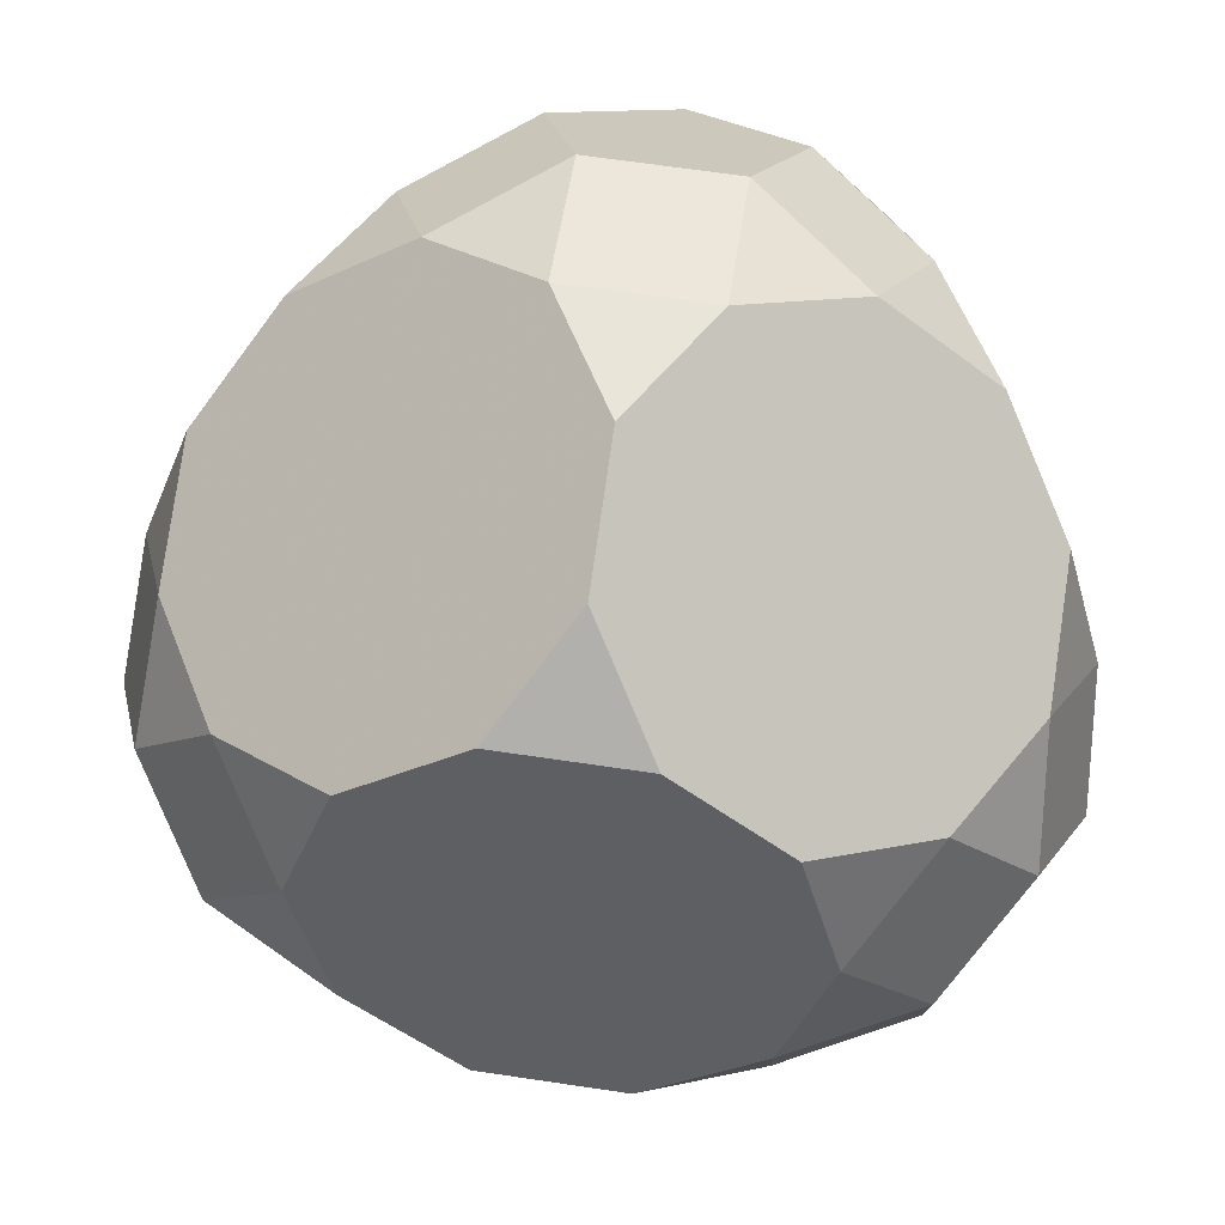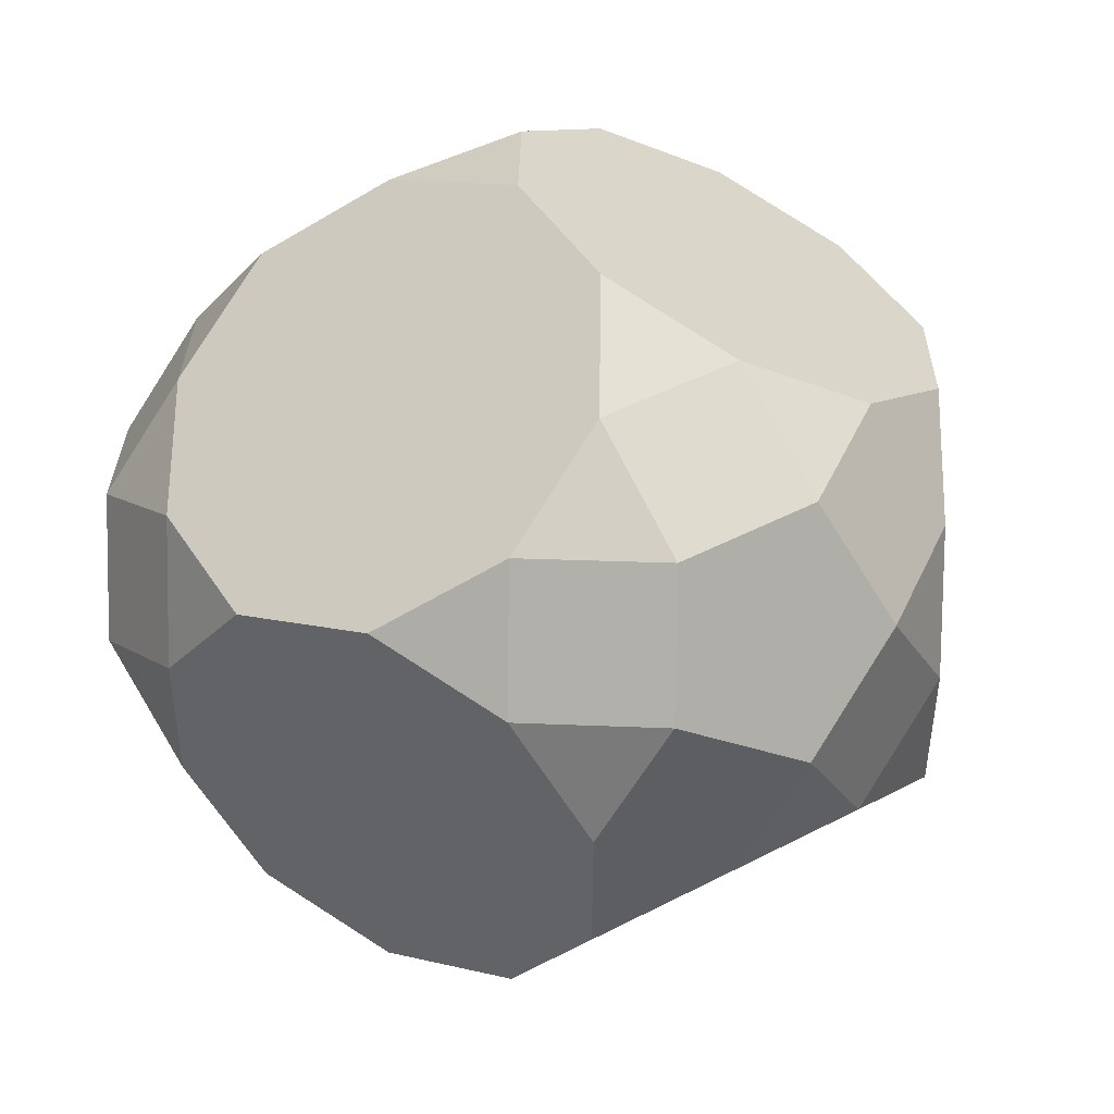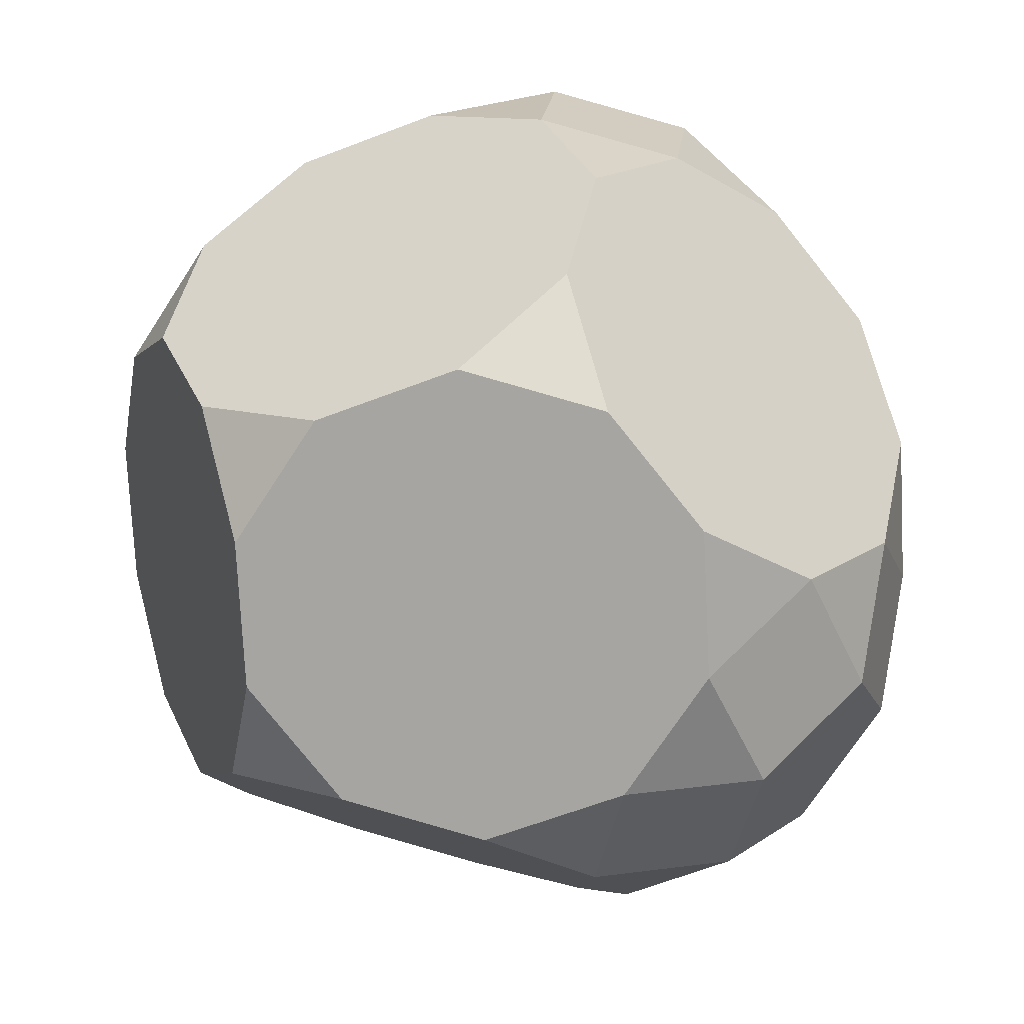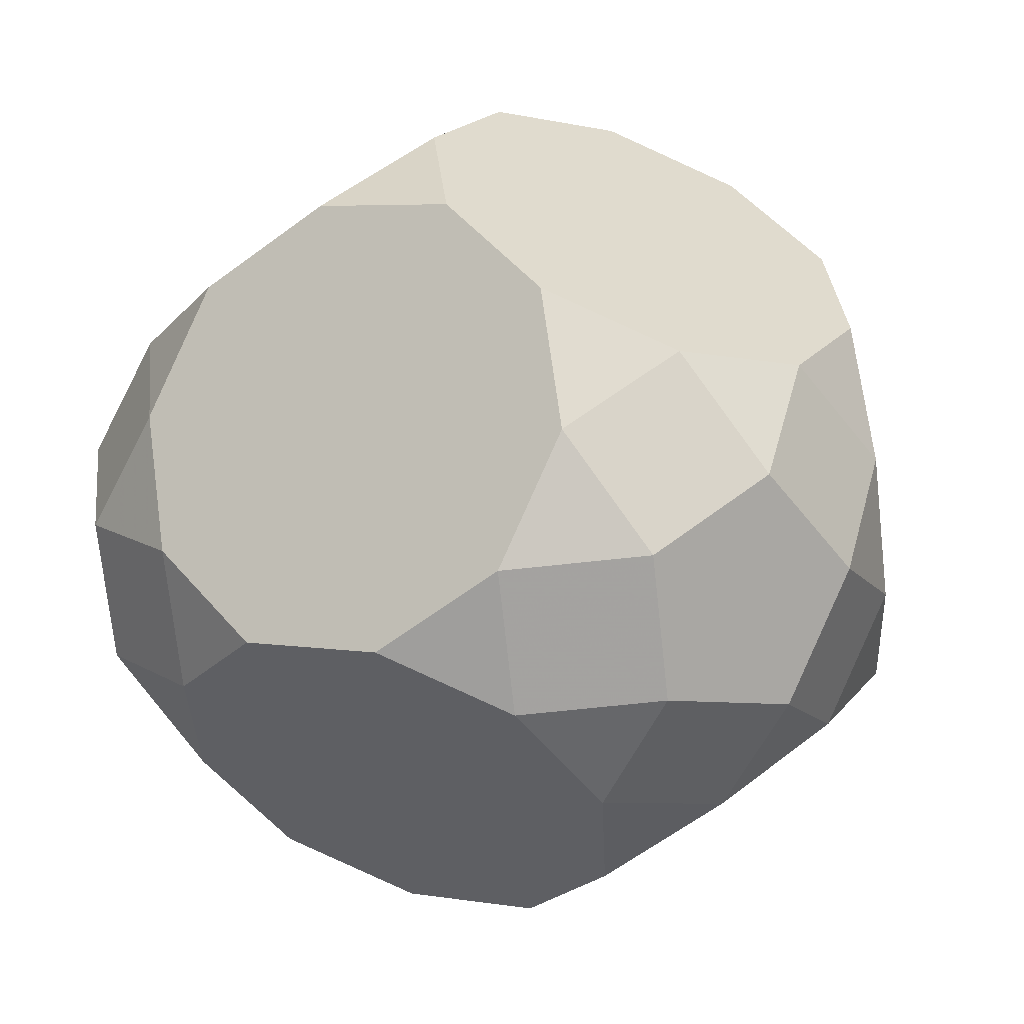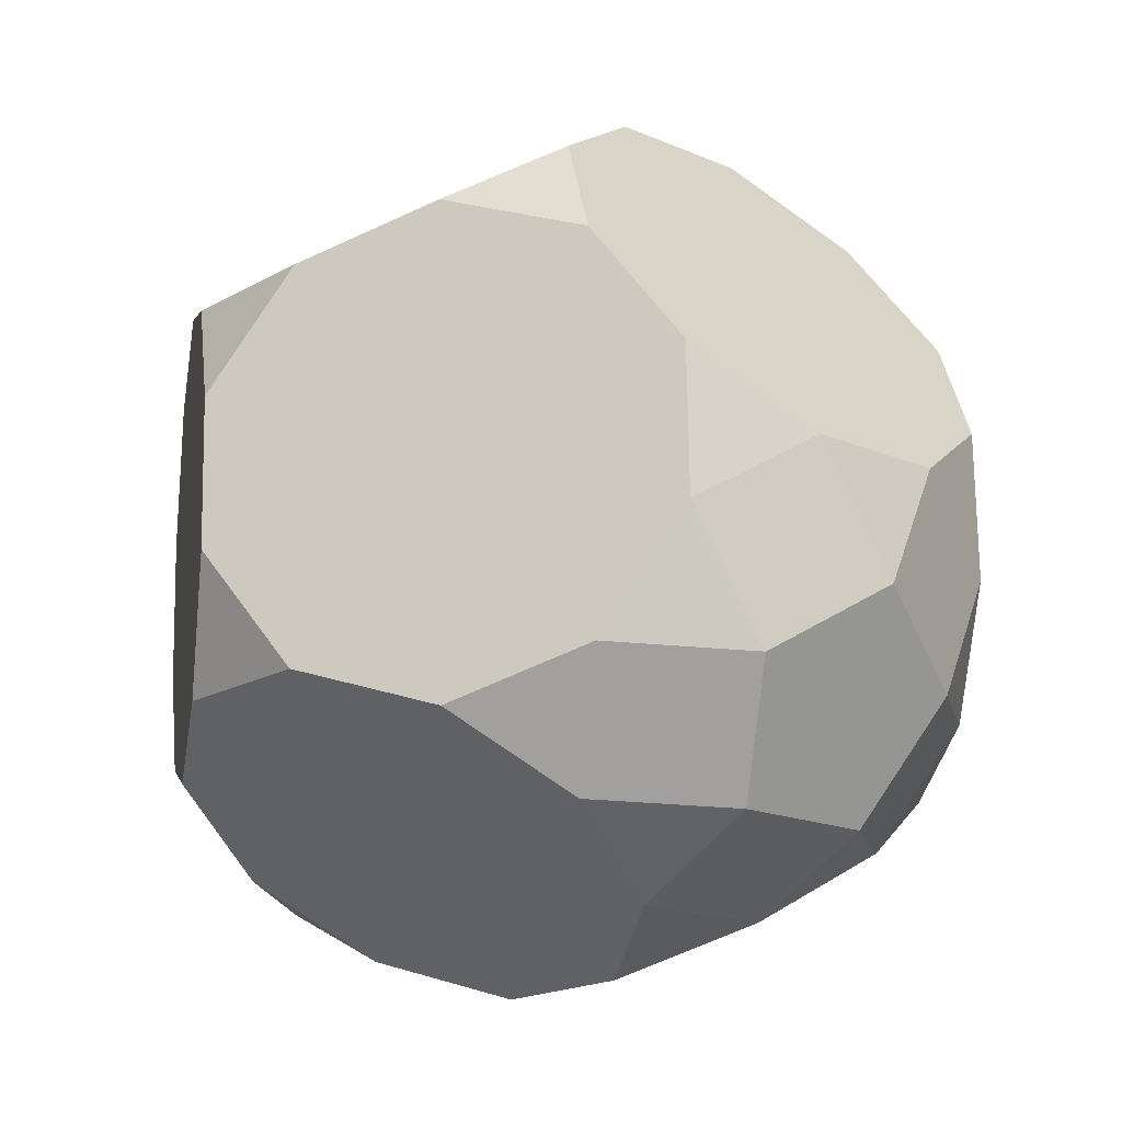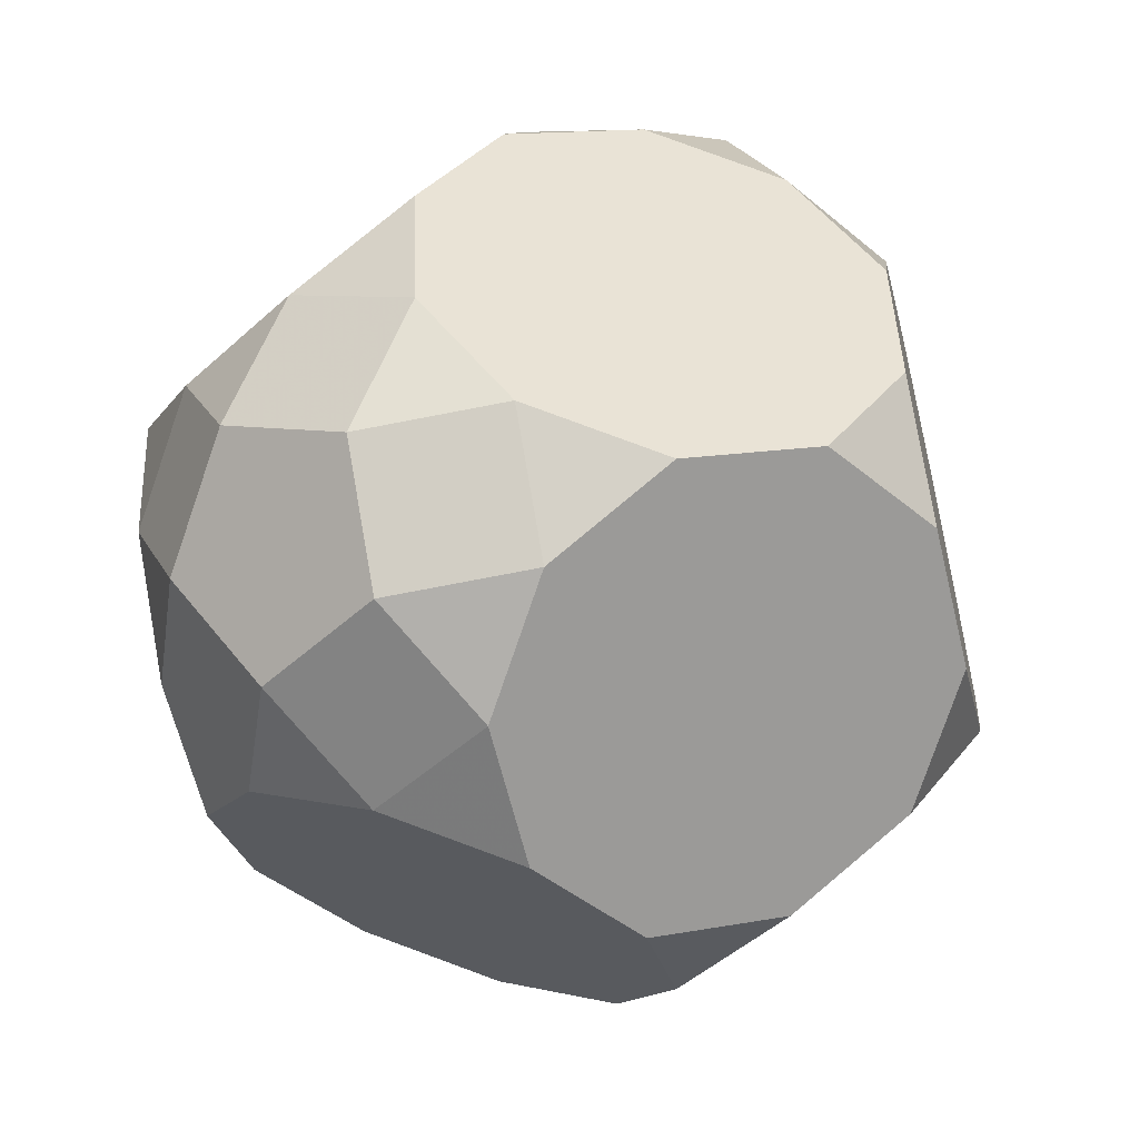
<metadata>
{"format":"obj","ext":"obj","renderer":"f3d","projection":"perspective","resolution":1024,"background":"white","views":[{"elev":-17.1,"azim":-98.5,"up":"+Y"},{"elev":-74.6,"azim":-51.5,"up":"+Z"},{"elev":25.4,"azim":116.4,"up":"+Y"},{"elev":76.1,"azim":-58.6,"up":"+Z"},{"elev":-6.6,"azim":127.6,"up":"+Y"},{"elev":67.1,"azim":58.6,"up":"+Z"}]}
</metadata>
<code>
v -0.9071 0.3223 0.06536
v -0.897 -0.2572 -0.1913
v -0.8518 0.3714 -0.2596
v -0.8032 0.4027 0.3716
v -0.8025 0.6321 0.1299
v -0.787 -0.5349 -0.04371
v -0.7473 0.6812 -0.195
v -0.7318 -0.4858 -0.3687
v -0.671 0.2807 0.6522
v -0.6586 0.5312 -0.4791
v -0.6548 -0.6569 0.2368
v -0.5799 0.5818 0.5423
v -0.5793 0.8112 0.3005
v -0.561 0.002949 0.7998
v -0.551 -0.5765 0.5431
v -0.5151 -0.3245 0.7581
v -0.5102 -0.5284 -0.6139
v -0.4899 0.8906 -0.2252
v -0.437 0.4886 -0.7243
v -0.4012 0.7407 -0.5093
v -0.386 0.971 0.08104
v -0.3857 -0.8052 0.3658
v -0.3225 0.7913 0.512
v -0.3176 -0.592 0.7805
v -0.317 -0.3686 -0.8334
v -0.2919 -0.1453 0.9288
v -0.2717 0.2599 -0.9017
v -0.2259 -0.0675 -0.9433
v -0.2069 -0.6464 -0.6858
v -0.1779 0.9198 -0.3387
v -0.1523 -0.8206 0.6032
v -0.1293 0.9511 0.2925
v -0.09434 -0.4128 0.9511
v -0.08243 -0.9232 0.2939
v -0.07405 1 -0.0324
v 0.002897 0.8291 0.5731
v 0.03152 0.142 -0.9735
v 0.03356 -0.1075 0.9898
v 0.06219 -0.7947 -0.5568
v 0.1391 -0.9657 0.04866
v 0.1475 0.9576 -0.2776
v 0.1731 -0.7828 0.6642
v 0.1944 -0.9167 -0.2763
v 0.2089 -0.5308 0.8792
v 0.243 -0.8854 0.3549
v 0.272 0.6808 0.702
v 0.291 0.1019 0.9596
v 0.3368 -0.2255 0.9179
v 0.3569 0.1798 -0.9125
v 0.3821 0.4031 0.8497
v 0.3876 -0.7569 -0.4958
v 0.4508 0.8396 -0.3495
v 0.4663 -0.7062 0.5256
v 0.5021 -0.4542 0.7406
v 0.5753 0.5628 0.6302
v 0.5802 0.3589 -0.7419
v -0.01895 -0.3266 -0.9765
v 0.6161 0.611 -0.5268
v 0.6261 0.03148 -0.7835
v 0.645 -0.5474 -0.526
v 0.2385 -0.1171 -1.007
v 0.7199 0.6913 -0.2206
v 0.7237 -0.4968 0.4953
v 0.7361 -0.2463 -0.6359
v 0.7969 0.5203 0.3849
v 0.09109 -0.6043 -0.8288
v 0.8521 0.5694 0.05997
v 0.8683 -0.3683 -0.3554
v 0.5076 -0.2654 -0.8777
v 0.9169 -0.337 0.2758
v 0.9621 0.2916 0.2076
v 0.4165 -0.5665 -0.7678
v 0.9721 -0.2879 -0.0491
v 1.008 -0.03584 0.1659
v -0.9429 0.07027 -0.1497
f 70 73 74
f 54 53 63
f 60 64 68
f 43 39 51
f 49 56 59
f 28 27 37
f 52 62 58
f 30 35 41
f 65 71 67
f 50 55 46
f 3 75 1
f 20 19 10
f 8 6 2
f 25 29 17
f 22 15 11
f 45 34 40
f 26 14 16
f 48 47 38
f 12 4 9
f 32 23 36
f 13 12 23
f 21 32 35
f 18 30 20
f 3 7 10
f 5 1 4
f 31 22 34
f 42 45 53
f 44 54 48
f 26 33 38
f 24 16 15
f 66 39 29
f 57 25 28
f 61 37 49
f 69 59 64
f 72 60 51
f 13 5 4 12
f 21 13 23 32
f 18 21 35 30
f 7 18 20 10
f 5 7 3 1
f 31 24 15 22
f 42 31 34 45
f 44 42 53 54
f 33 44 48 38
f 24 33 26 16
f 66 72 51 39
f 66 29 25 57
f 57 28 37 61
f 61 49 59 69
f 69 64 60 72
f 5 13 21 18 7
f 24 31 42 44 33
f 72 66 57 61 69
f 68 64 59 56 58 62 67 71 74 73
f 40 43 51 60 68 73 70 63 53 45
f 54 63 70 74 71 65 55 50 47 48
f 20 30 41 52 58 56 49 37 27 19
f 36 46 55 65 67 62 52 41 35 32
f 2 6 11 15 16 14 9 4 1 75
f 28 25 17 8 2 75 3 10 19 27
f 43 40 34 22 11 6 8 17 29 39
f 46 36 23 12 9 14 26 38 47 50

</code>
